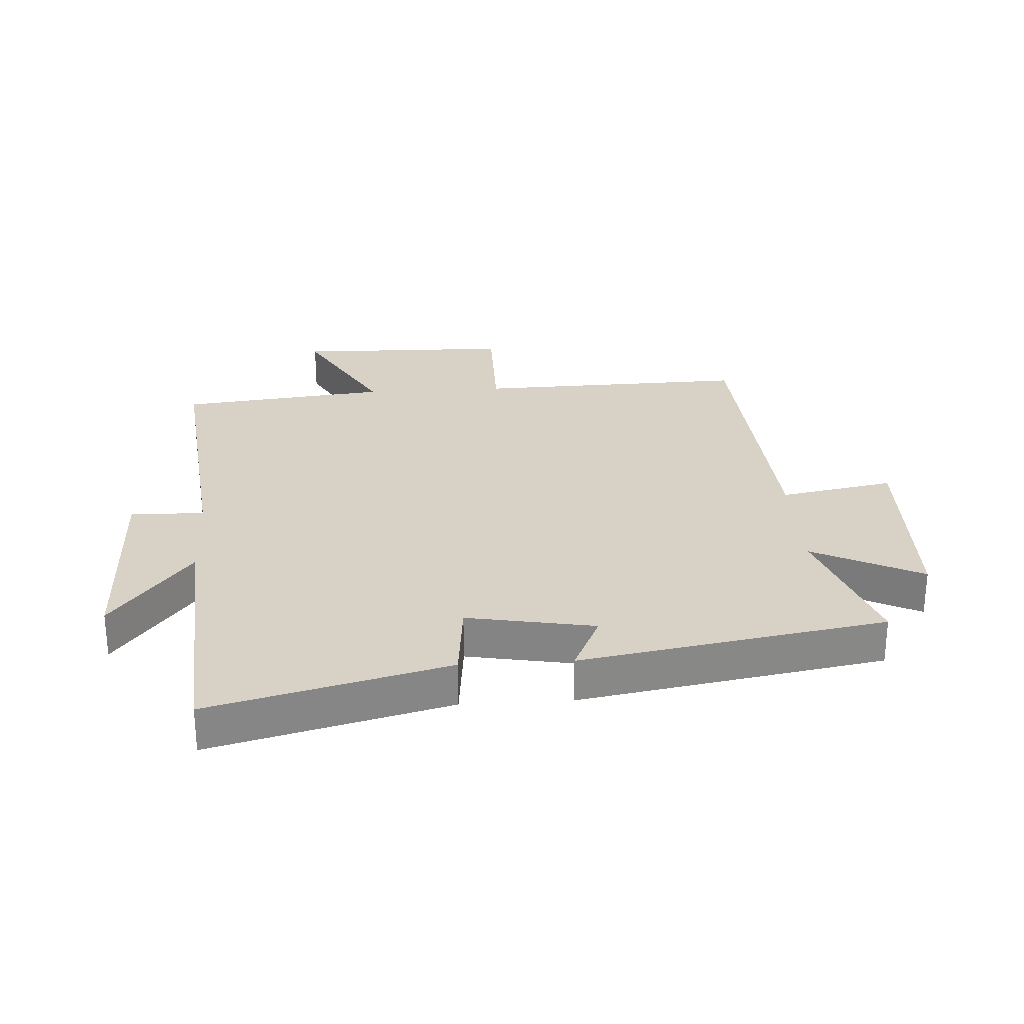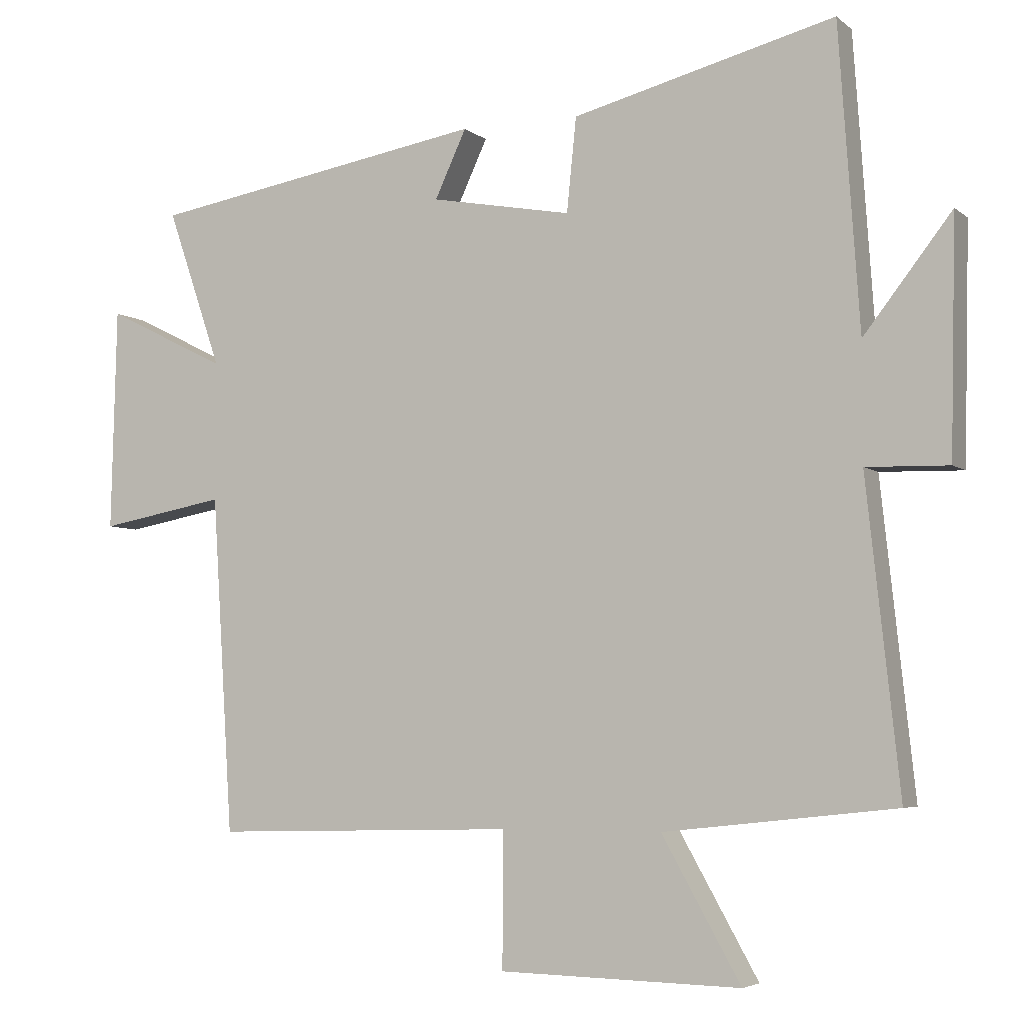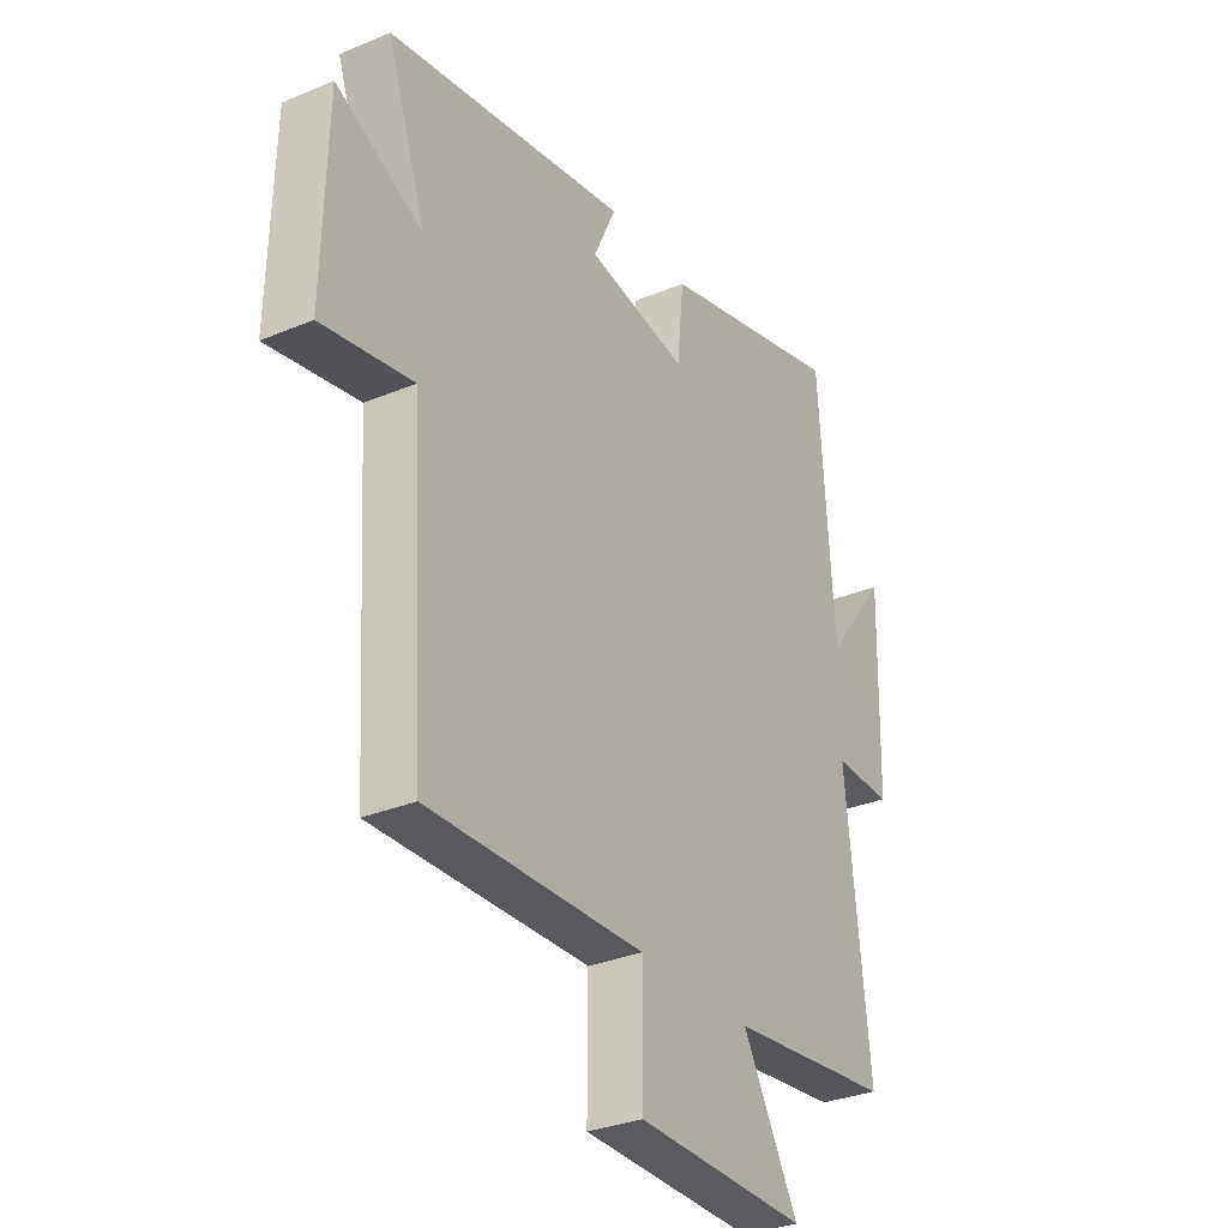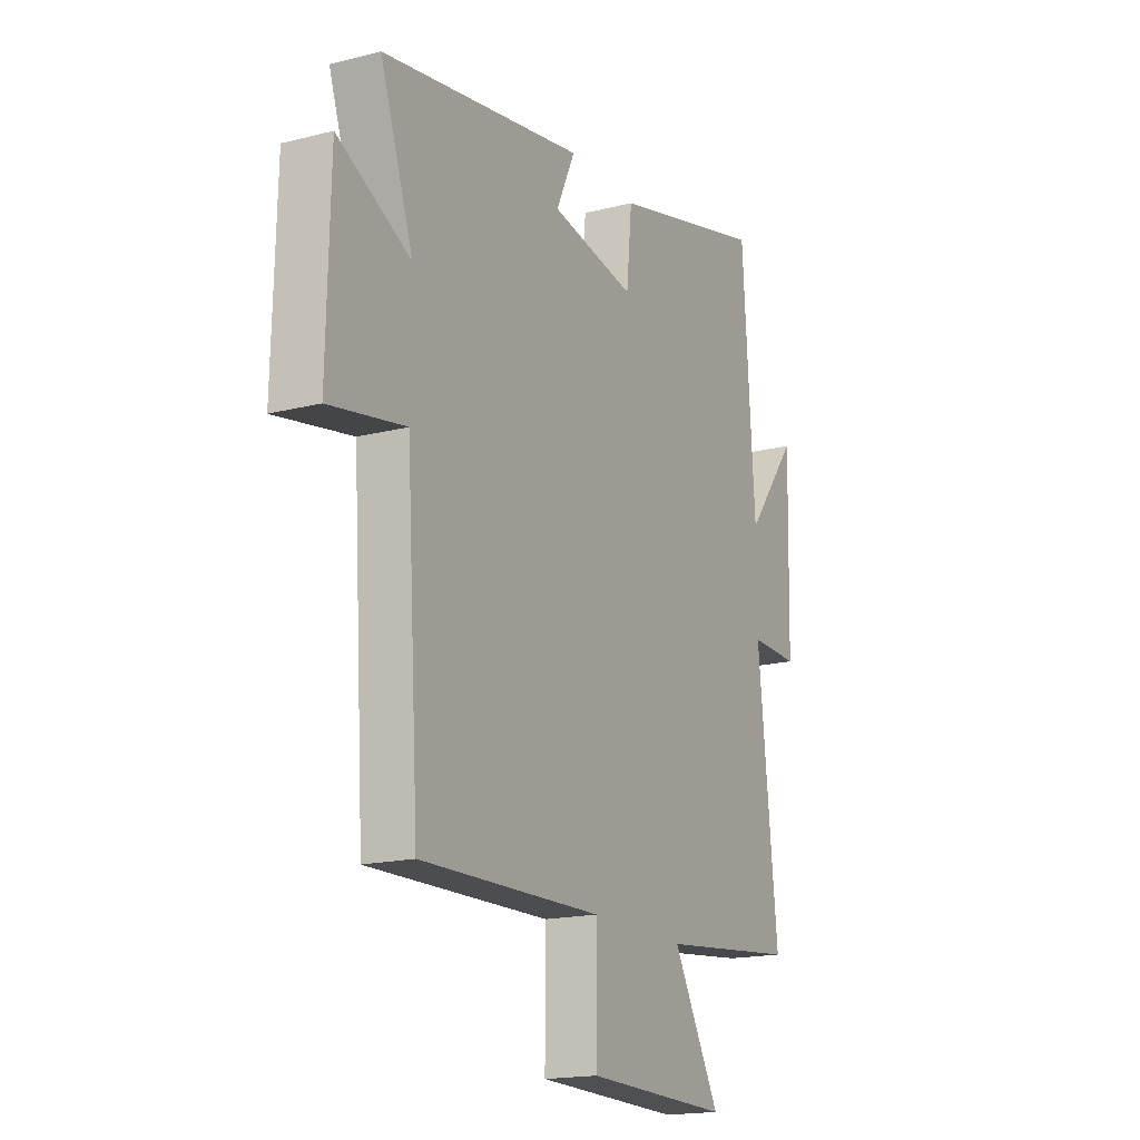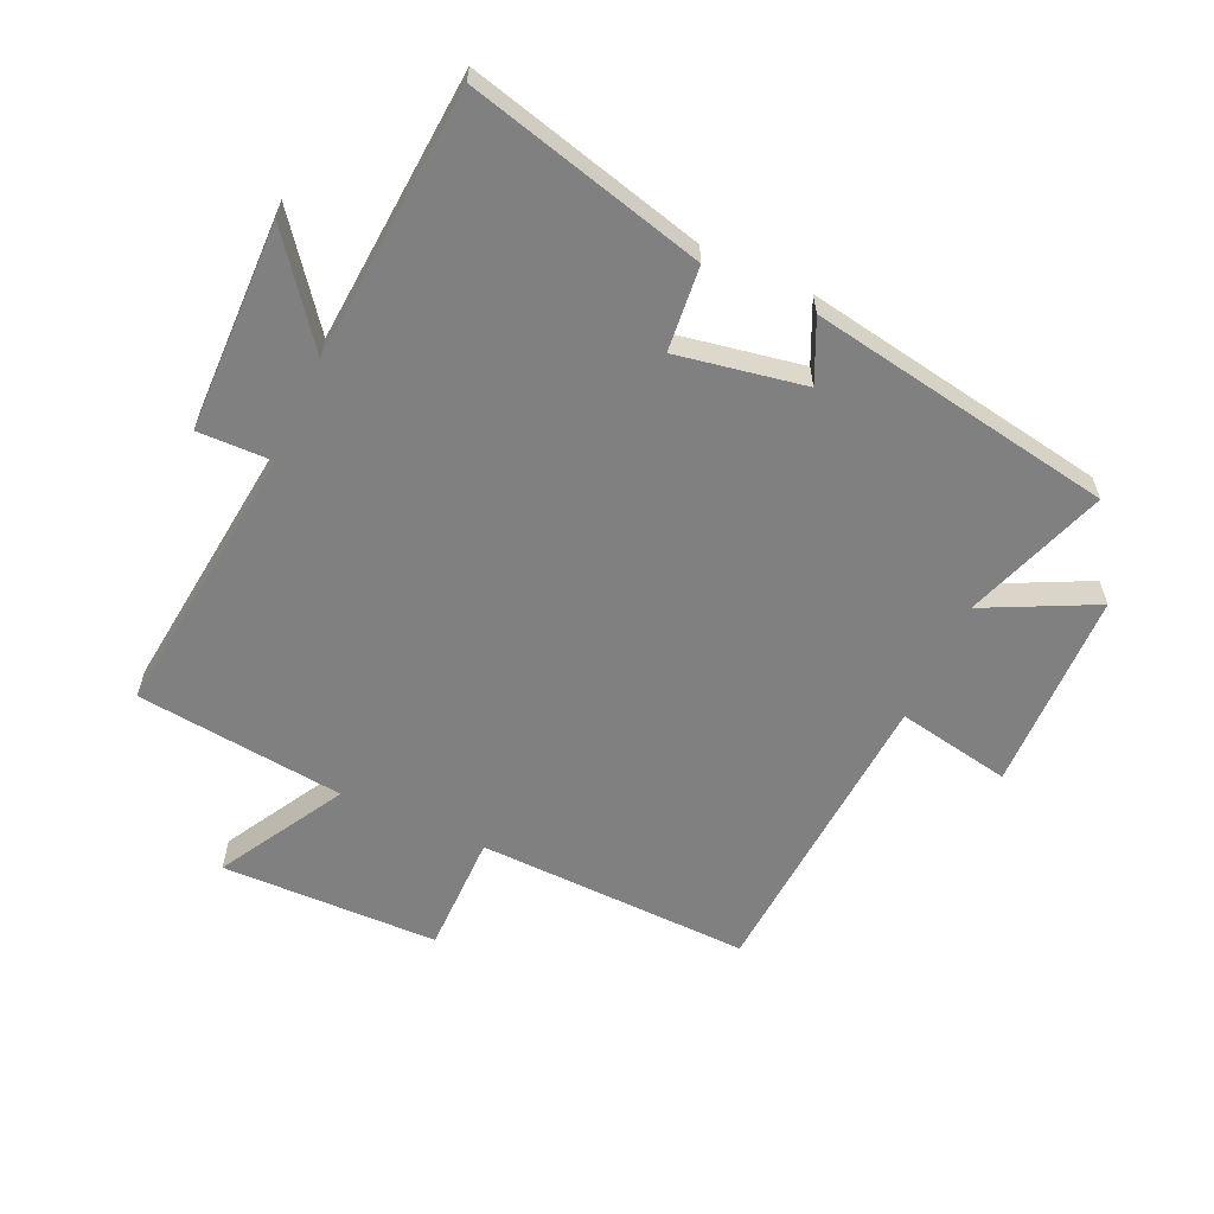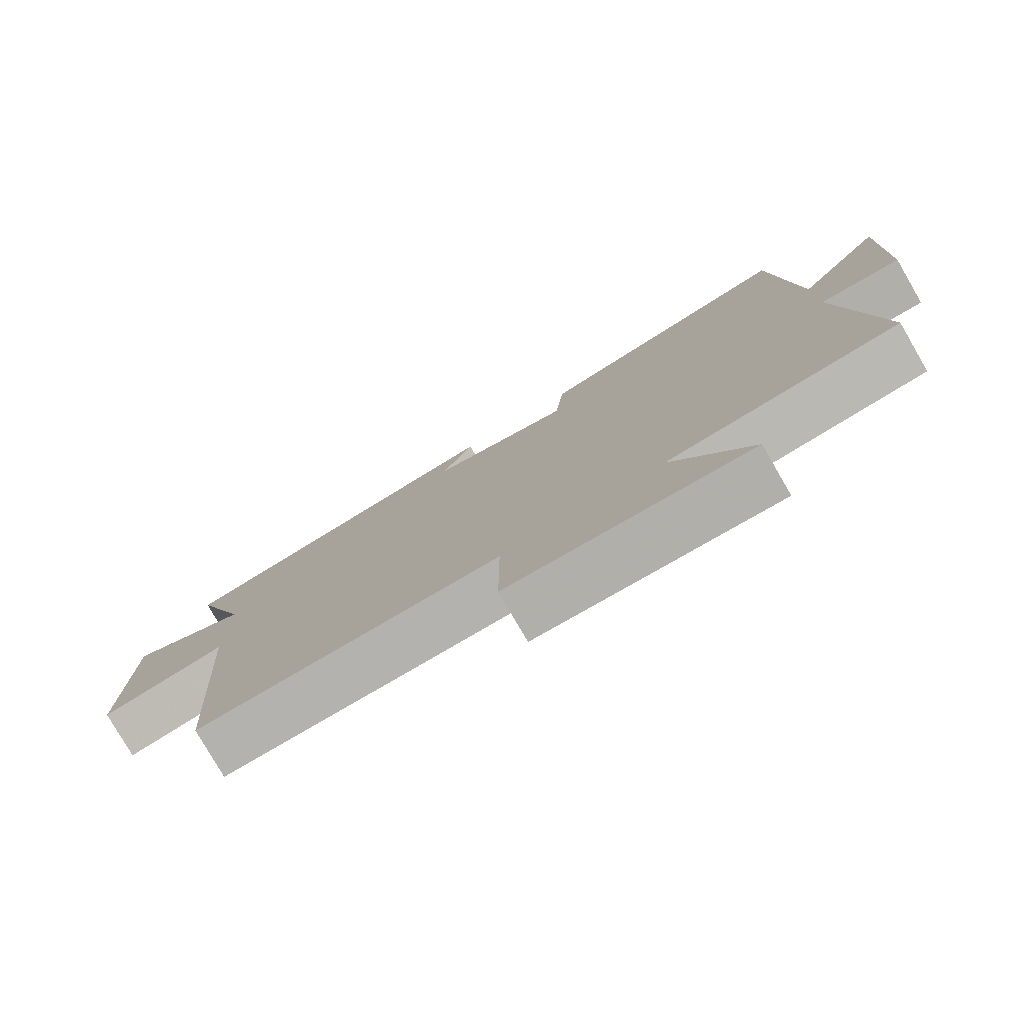
<metadata>
{"format":"obj","ext":"obj","renderer":"f3d","projection":"perspective","resolution":1024,"background":"white","views":[{"elev":27.5,"azim":-3.6,"up":"+Y"},{"elev":-4.9,"azim":-155.2,"up":"+Z"},{"elev":-31.2,"azim":120.8,"up":"+Z"},{"elev":-17.4,"azim":116.9,"up":"+Z"},{"elev":-60.1,"azim":-24.7,"up":"+Y"},{"elev":-78.9,"azim":-149.9,"up":"+Z"}]}
</metadata>
<code>
v 0.58 0.07 0.416
v 0.5 0.07 0.184
v 0.677 0.07 0.272
v 0.685 0.07 -0.054
v 0.5 0.07 -0.02
v 0.469 0.07 -0.511
v 0.026 0.07 -0.5
v 0.027 0.07 -0.696
v -0.325 0.07 -0.704
v -0.21 0.07 -0.5
v -0.548 0.07 -0.463
v -0.5 0.07 -0.015
v -0.62 0.07 -0.018
v -0.628 0.07 0.322
v -0.5 0.07 0.157
v -0.47 0.07 0.598
v -0.087 0.07 0.5
v -0.073 0.07 0.363
v 0.133 0.07 0.401
v 0.087 0.07 0.5
v 0.58 0 0.416
v 0.5 0 0.184
v 0.677 0 0.272
v 0.685 0 -0.054
v 0.5 0 -0.02
v 0.469 0 -0.511
v 0.026 0 -0.5
v 0.027 0 -0.696
v -0.325 0 -0.704
v -0.21 0 -0.5
v -0.548 0 -0.463
v -0.5 0 -0.015
v -0.62 0 -0.018
v -0.628 0 0.322
v -0.5 0 0.157
v -0.47 0 0.598
v -0.087 0 0.5
v -0.073 0 0.363
v 0.133 0 0.401
v 0.087 0 0.5
f 19 20 1 2
f 18 19 2
f 15 16 17 18
f 15 18 2
f 12 13 14 15
f 12 15 2
f 10 11 12 2
f 7 8 9 10
f 7 10 2 3
f 5 6 7
f 5 7 3
f 3 4 5
f 22 21 40 39
f 22 39 38
f 38 37 36 35
f 22 38 35
f 35 34 33 32
f 22 35 32
f 22 32 31 30
f 30 29 28 27
f 23 22 30 27
f 27 26 25
f 23 27 25
f 25 24 23
f 1 21 22 2
f 2 22 23 3
f 3 23 24 4
f 4 24 25 5
f 5 25 26 6
f 6 26 27 7
f 7 27 28 8
f 8 28 29 9
f 9 29 30 10
f 10 30 31 11
f 11 31 32 12
f 12 32 33 13
f 13 33 34 14
f 14 34 35 15
f 15 35 36 16
f 16 36 37 17
f 17 37 38 18
f 18 38 39 19
f 19 39 40 20
f 20 40 21 1

</code>
